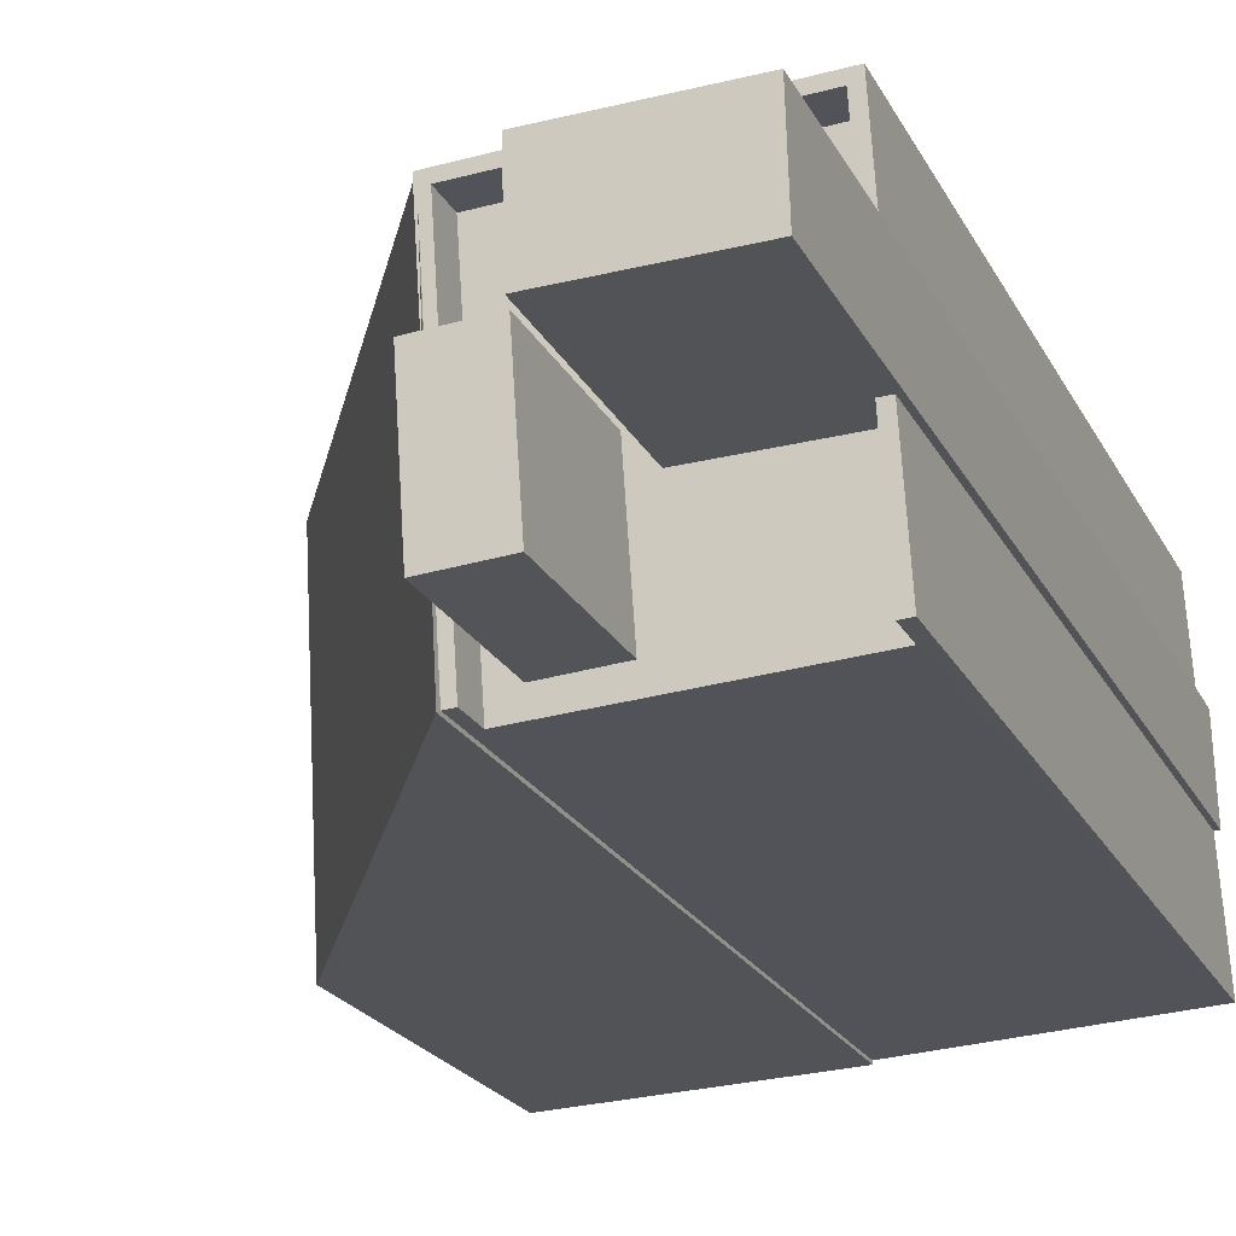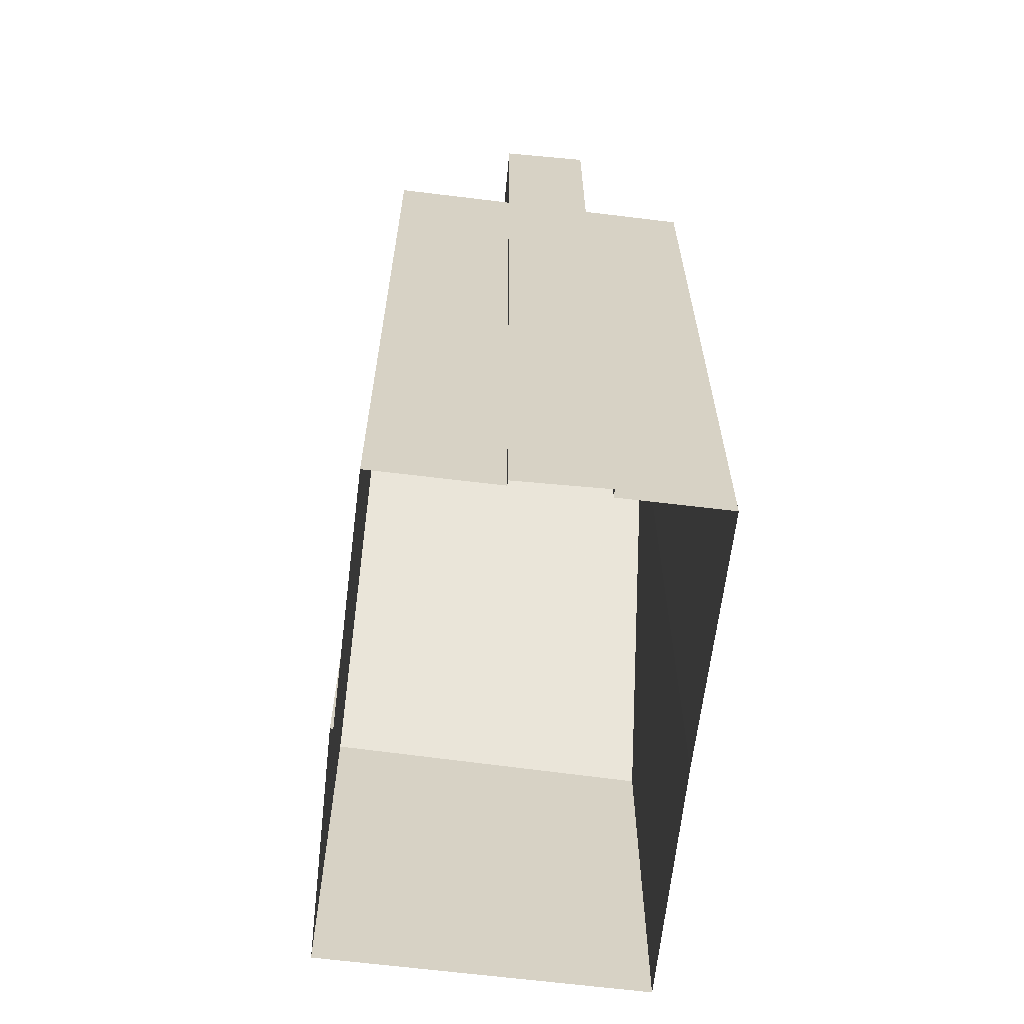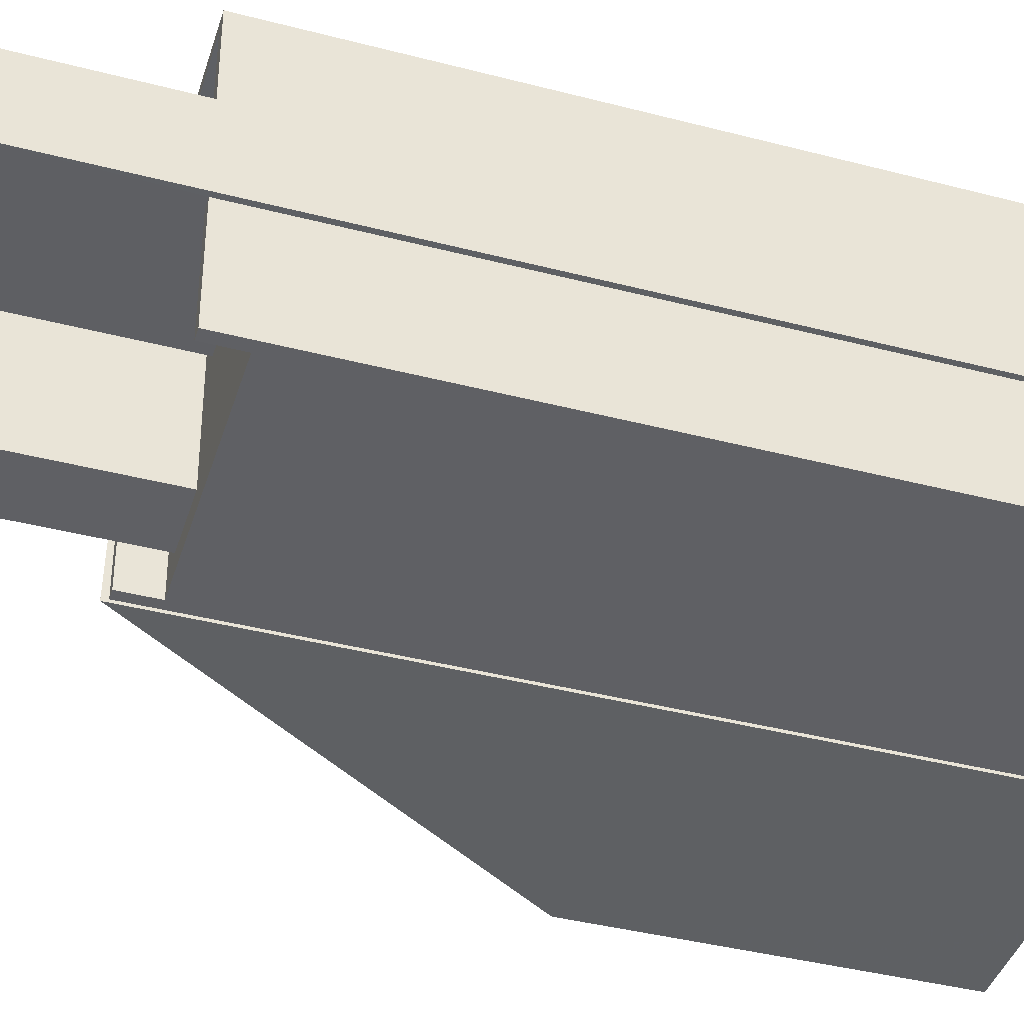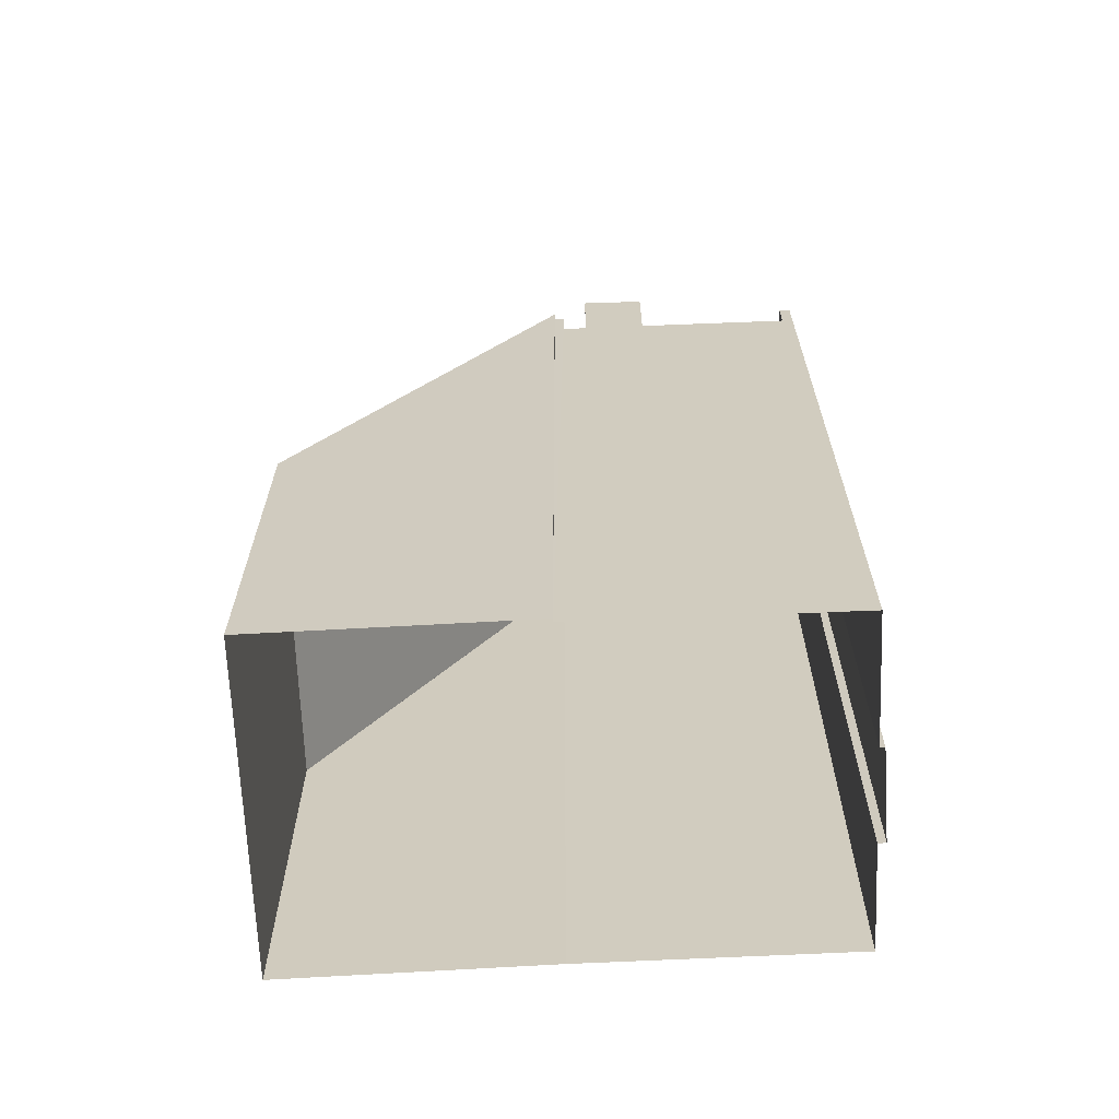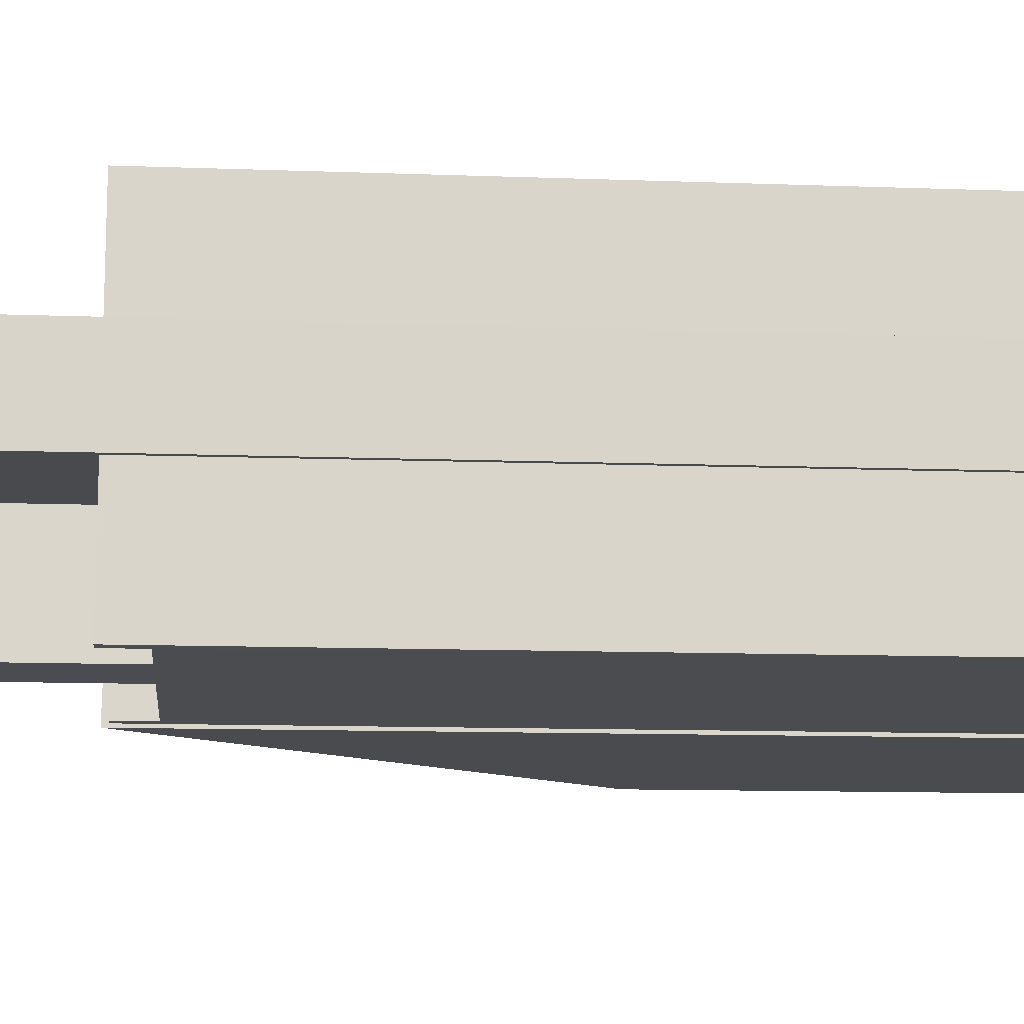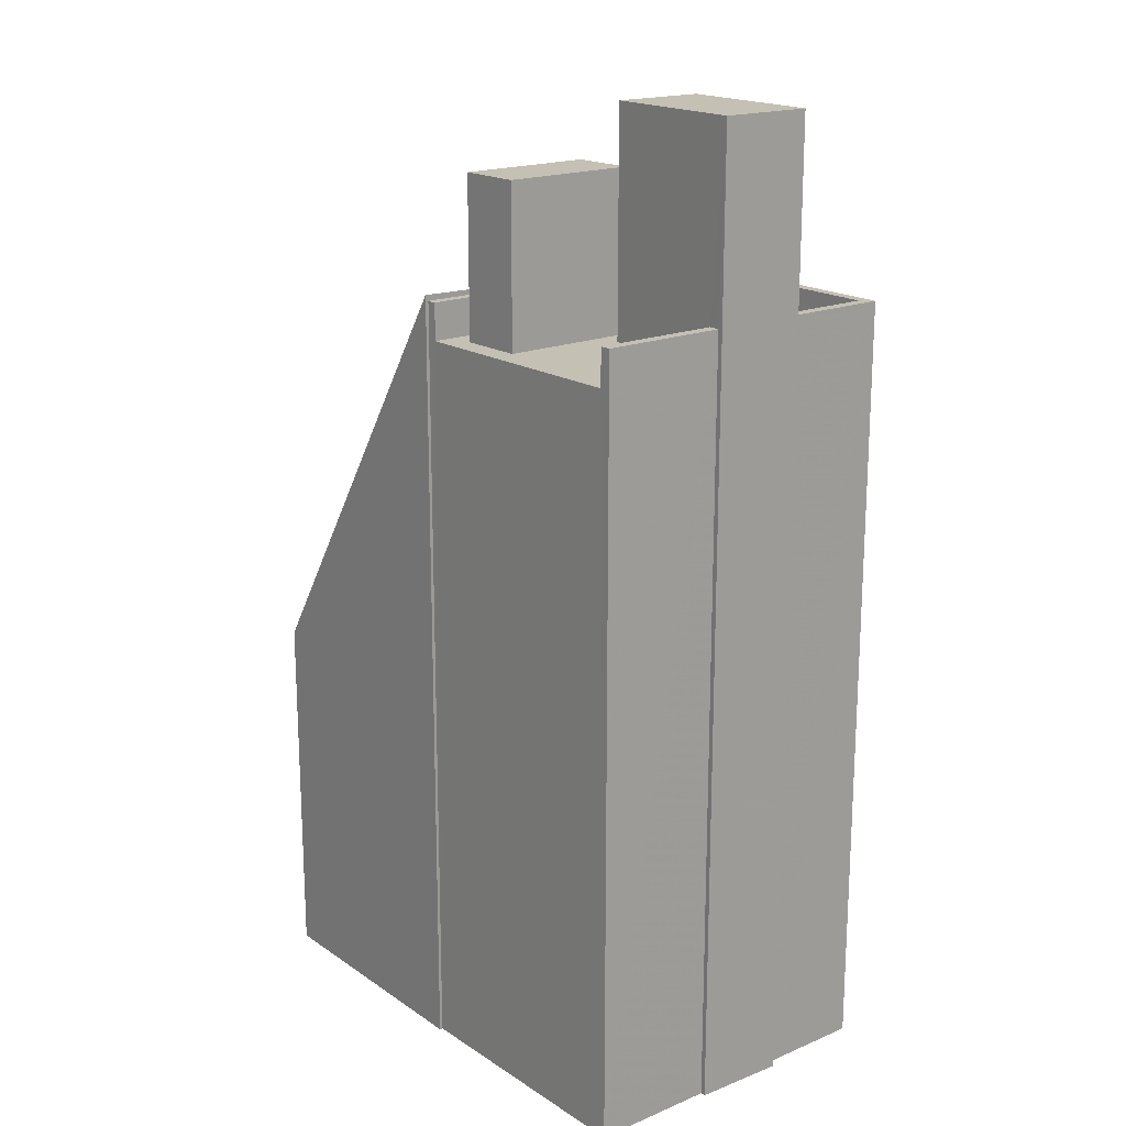
<metadata>
{"format":"obj","ext":"obj","renderer":"f3d","projection":"perspective","resolution":1024,"background":"white","views":[{"elev":-21.7,"azim":20.9,"up":"+Y"},{"elev":-63.2,"azim":86.3,"up":"+Z"},{"elev":-40.4,"azim":72.3,"up":"+Y"},{"elev":-65.5,"azim":5.8,"up":"+Z"},{"elev":-11.5,"azim":84.8,"up":"+Y"},{"elev":18.2,"azim":54.5,"up":"+Z"}]}
</metadata>
<code>
v -1.163e+04 -3.796e+04 18.68
v -1.163e+04 -3.796e+04 18.68
v -1.163e+04 -3.796e+04 18.68
v -1.163e+04 -3.796e+04 18.68
v -1.163e+04 -3.796e+04 18.68
v -1.163e+04 -3.796e+04 18.68
v -1.164e+04 -3.796e+04 18.68
v -1.164e+04 -3.795e+04 18.68
v -1.163e+04 -3.795e+04 18.68
v -1.163e+04 -3.796e+04 18.68
v -1.163e+04 -3.795e+04 18.68
v -1.163e+04 -3.795e+04 38.75
v -1.163e+04 -3.796e+04 38.75
v -1.163e+04 -3.795e+04 38.75
v -1.163e+04 -3.796e+04 38.75
v -1.163e+04 -3.796e+04 38.75
v -1.163e+04 -3.796e+04 38.75
v -1.163e+04 -3.796e+04 38.75
v -1.163e+04 -3.796e+04 38.75
v -1.163e+04 -3.796e+04 38.75
v -1.163e+04 -3.796e+04 38.75
v -1.163e+04 -3.796e+04 38.75
v -1.163e+04 -3.795e+04 38.75
v -1.163e+04 -3.796e+04 38.75
v -1.163e+04 -3.796e+04 38.75
v -1.163e+04 -3.796e+04 39.75
v -1.163e+04 -3.796e+04 39.75
v -1.163e+04 -3.796e+04 39.75
v -1.163e+04 -3.796e+04 39.75
v -1.163e+04 -3.795e+04 39.75
v -1.163e+04 -3.795e+04 39.75
v -1.163e+04 -3.795e+04 39.75
v -1.163e+04 -3.795e+04 39.75
v -1.163e+04 -3.796e+04 39.75
v -1.163e+04 -3.796e+04 39.75
v -1.163e+04 -3.795e+04 39.75
v -1.163e+04 -3.796e+04 39.75
v -1.163e+04 -3.796e+04 39.75
v -1.163e+04 -3.796e+04 39.75
v -1.164e+04 -3.796e+04 28.68
v -1.163e+04 -3.796e+04 39.91
v -1.164e+04 -3.795e+04 28.51
v -1.163e+04 -3.795e+04 39.7
v -1.163e+04 -3.795e+04 39.64
v -1.163e+04 -3.796e+04 43.07
v -1.163e+04 -3.796e+04 43.07
v -1.163e+04 -3.796e+04 43.07
v -1.163e+04 -3.796e+04 43.07
v -1.163e+04 -3.796e+04 44.83
v -1.163e+04 -3.796e+04 44.83
v -1.163e+04 -3.796e+04 44.83
v -1.163e+04 -3.796e+04 44.83
f 1 2 3
f 1 4 5
f 6 7 3
f 7 8 9
f 4 1 10
f 9 11 10
f 3 9 1
f 3 7 9
f 9 10 1
f 12 13 14
f 14 13 15
f 16 17 18
f 19 13 12
f 16 19 17
f 19 16 13
f 17 20 18
f 18 21 15
f 15 22 14
f 23 22 24
f 14 22 23
f 20 25 21
f 15 21 22
f 21 18 20
f 26 27 28
f 26 29 27
f 30 31 32
f 30 33 34
f 35 36 31
f 34 33 37
f 38 32 39
f 32 36 39
f 33 30 32
f 31 36 32
f 35 40 41
f 41 36 35
f 42 40 35
f 43 42 44
f 44 42 35
f 45 46 47
f 48 45 47
f 49 50 51
f 49 52 50
f 3 2 17
f 20 2 28
f 39 3 19
f 20 28 27
f 39 19 38
f 17 2 20
f 19 3 17
f 26 28 2
f 1 26 2
f 32 19 12
f 32 38 19
f 23 33 14
f 14 32 12
f 14 33 32
f 24 33 23
f 24 37 33
f 29 20 27
f 29 25 20
f 31 43 44
f 31 30 43
f 43 11 9
f 43 30 11
f 30 34 10
f 11 30 10
f 44 35 31
f 42 8 7
f 40 42 7
f 9 42 43
f 9 8 42
f 3 39 6
f 6 39 41
f 39 36 41
f 40 7 6
f 41 40 6
f 18 47 46
f 16 18 46
f 45 16 46
f 45 13 16
f 15 13 45
f 48 15 45
f 18 15 48
f 47 18 48
f 1 5 26
f 5 50 26
f 25 29 21
f 21 29 52
f 29 50 52
f 26 50 29
f 51 5 4
f 51 50 5
f 34 4 10
f 4 34 51
f 22 49 37
f 24 22 37
f 49 51 37
f 37 51 34
f 21 49 22
f 21 52 49

</code>
